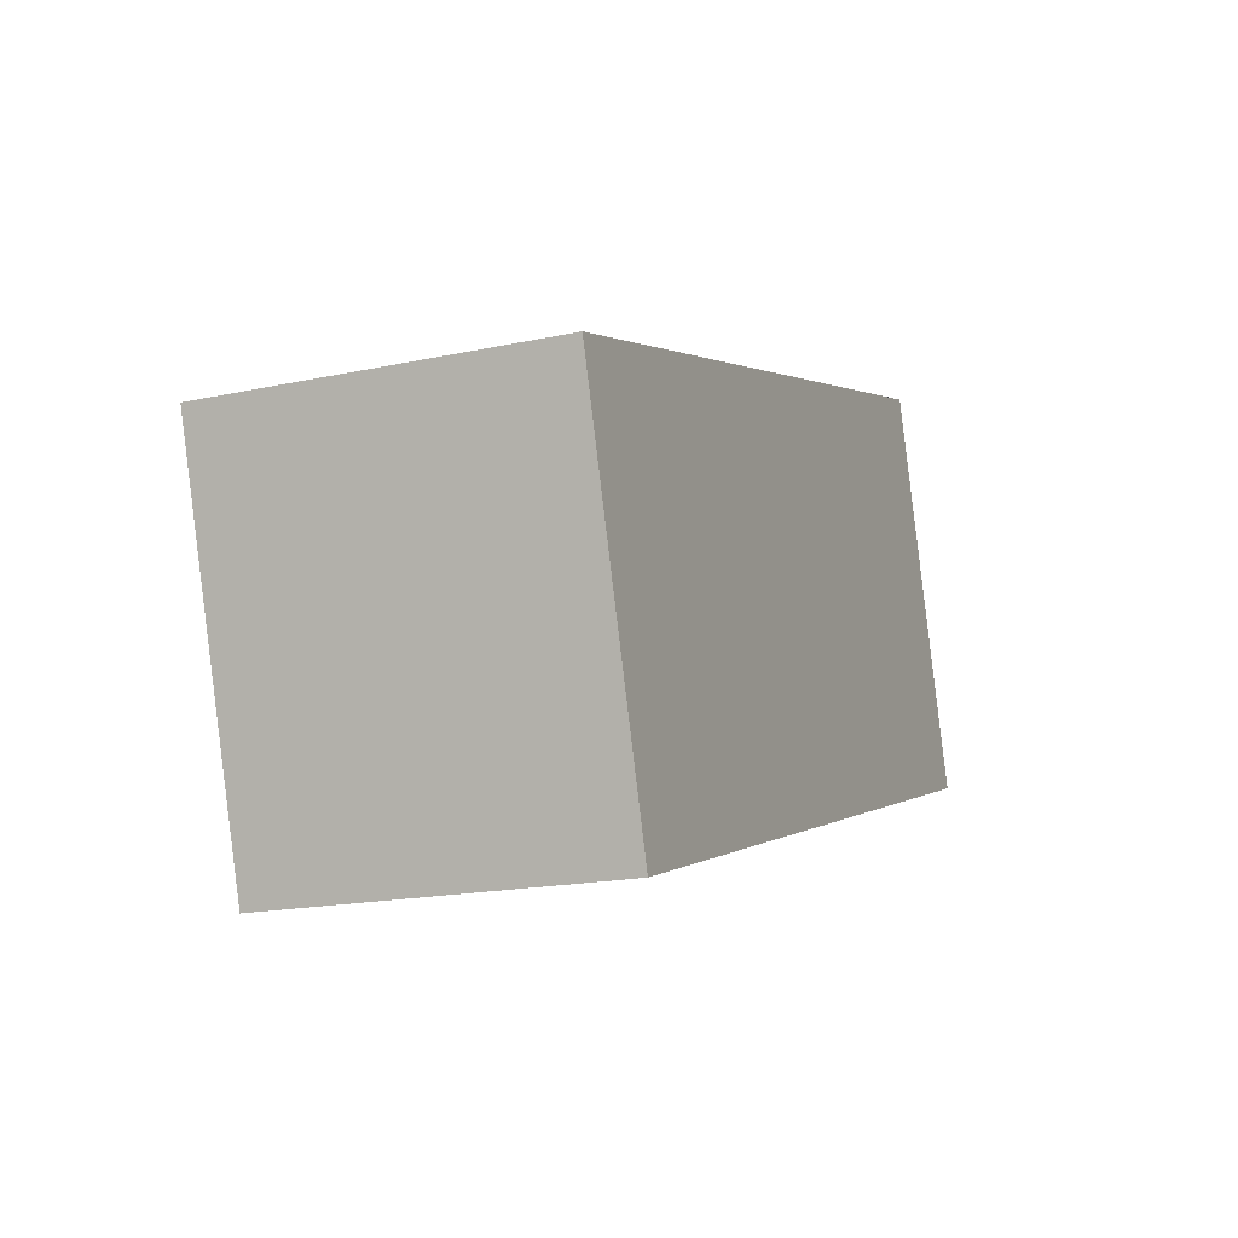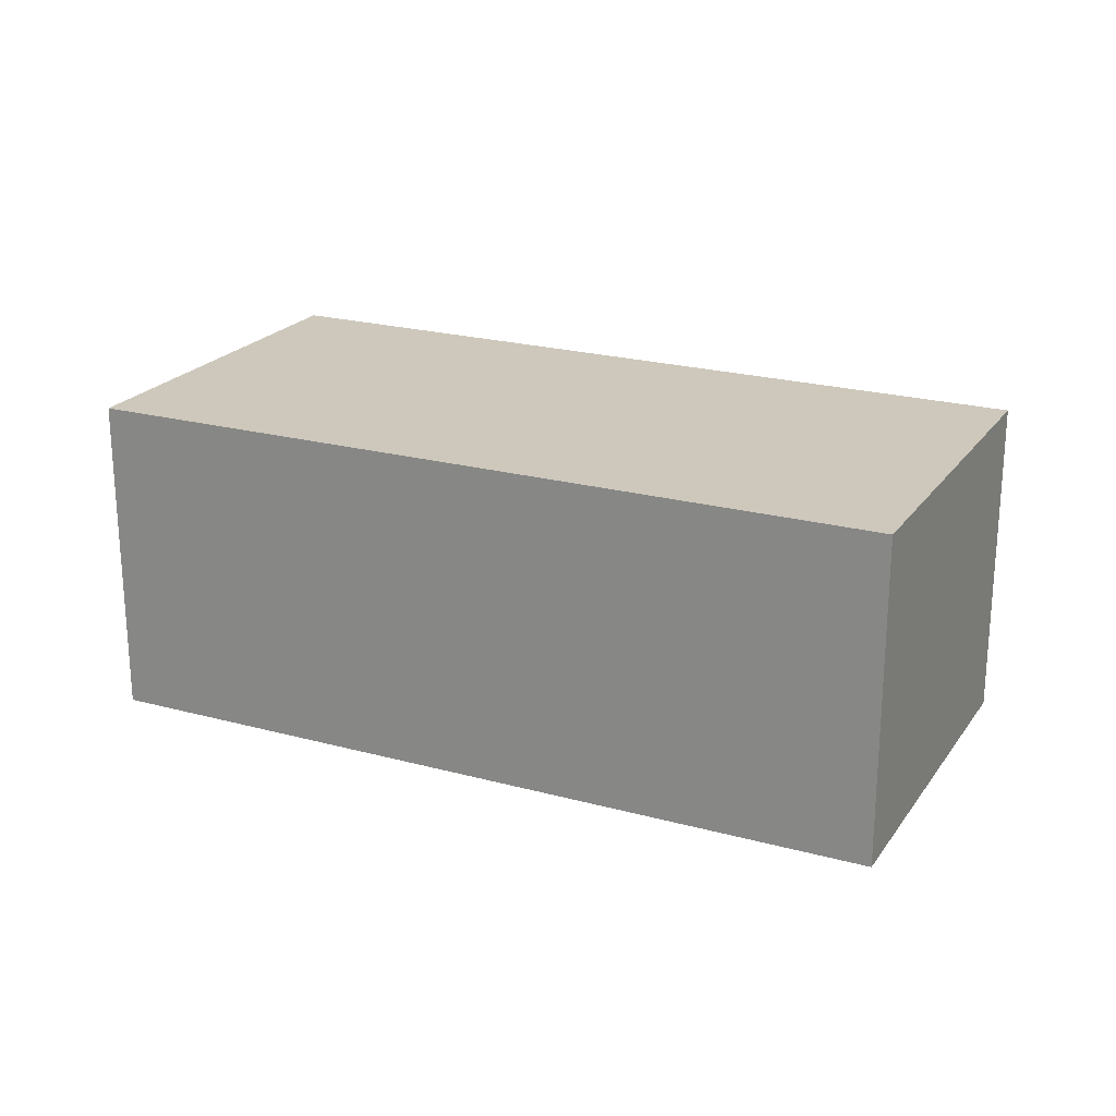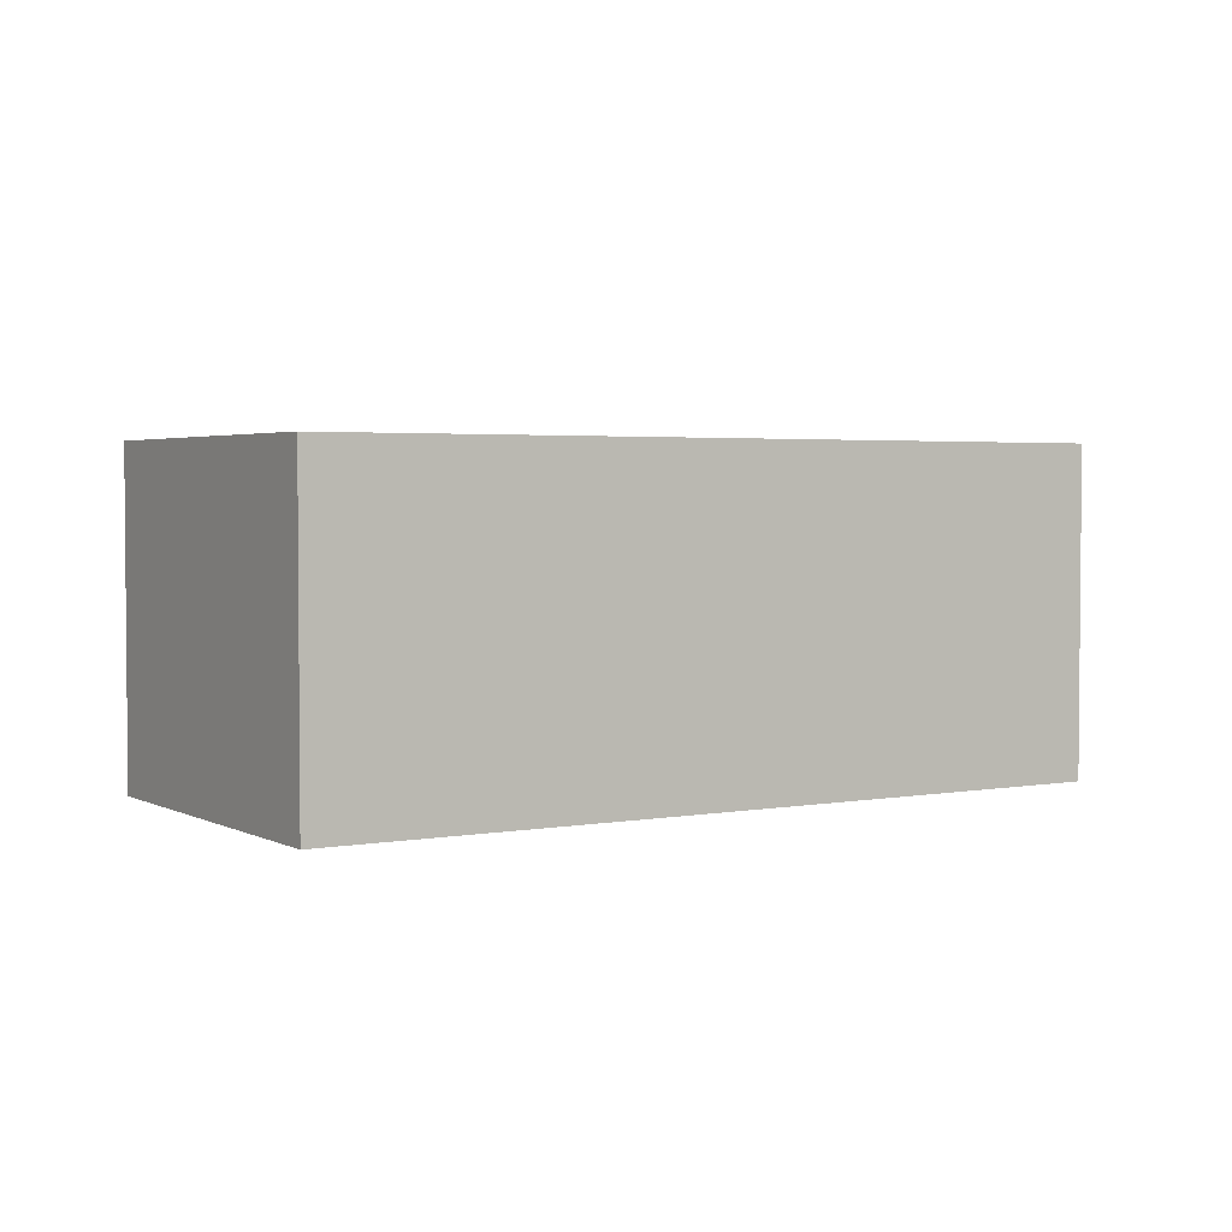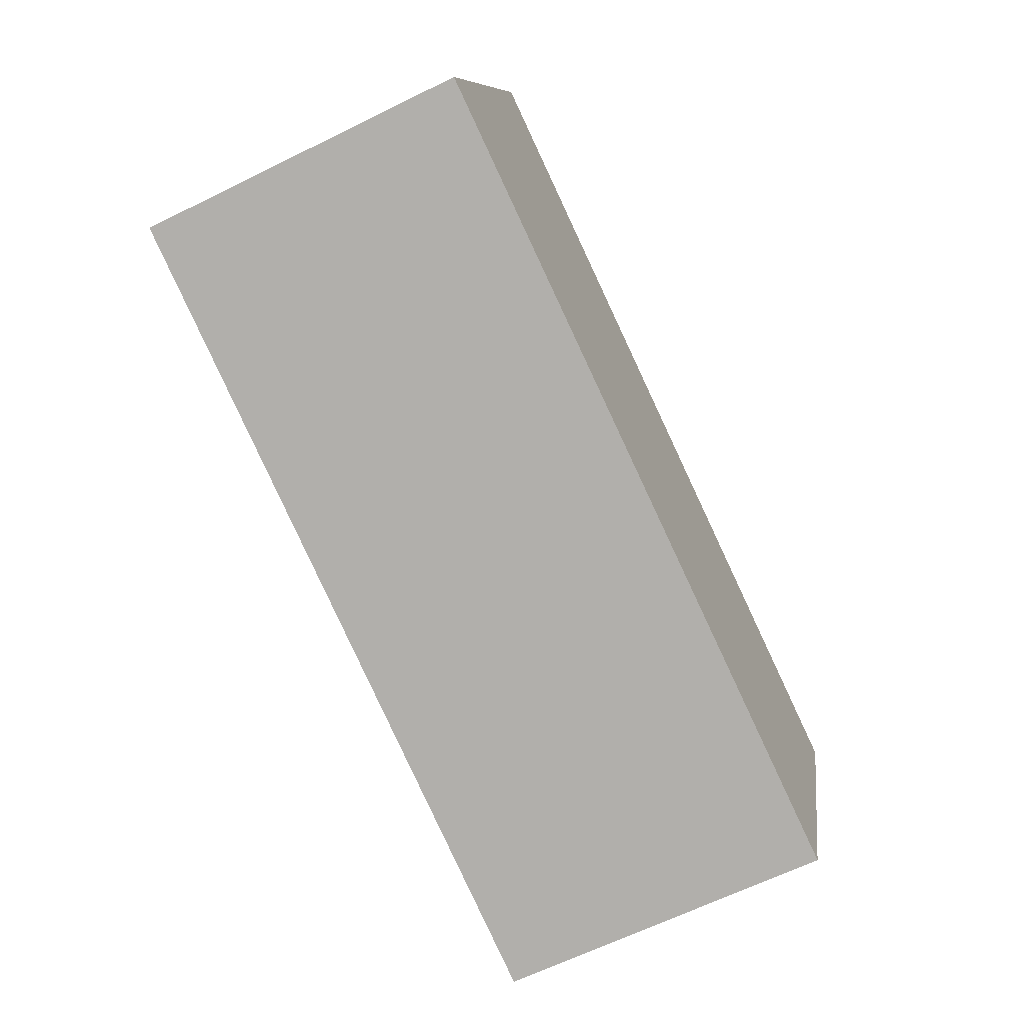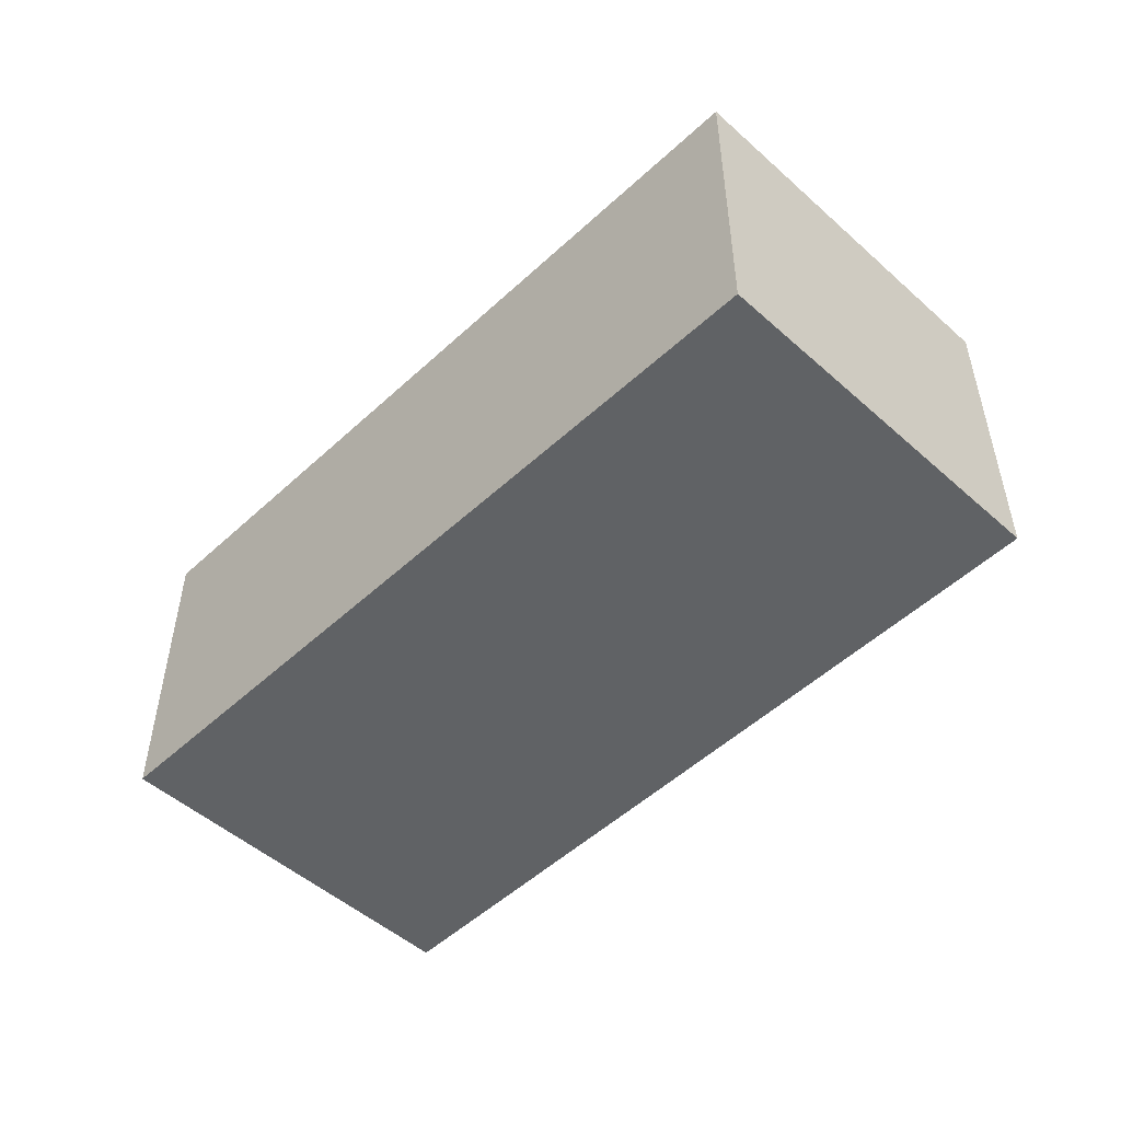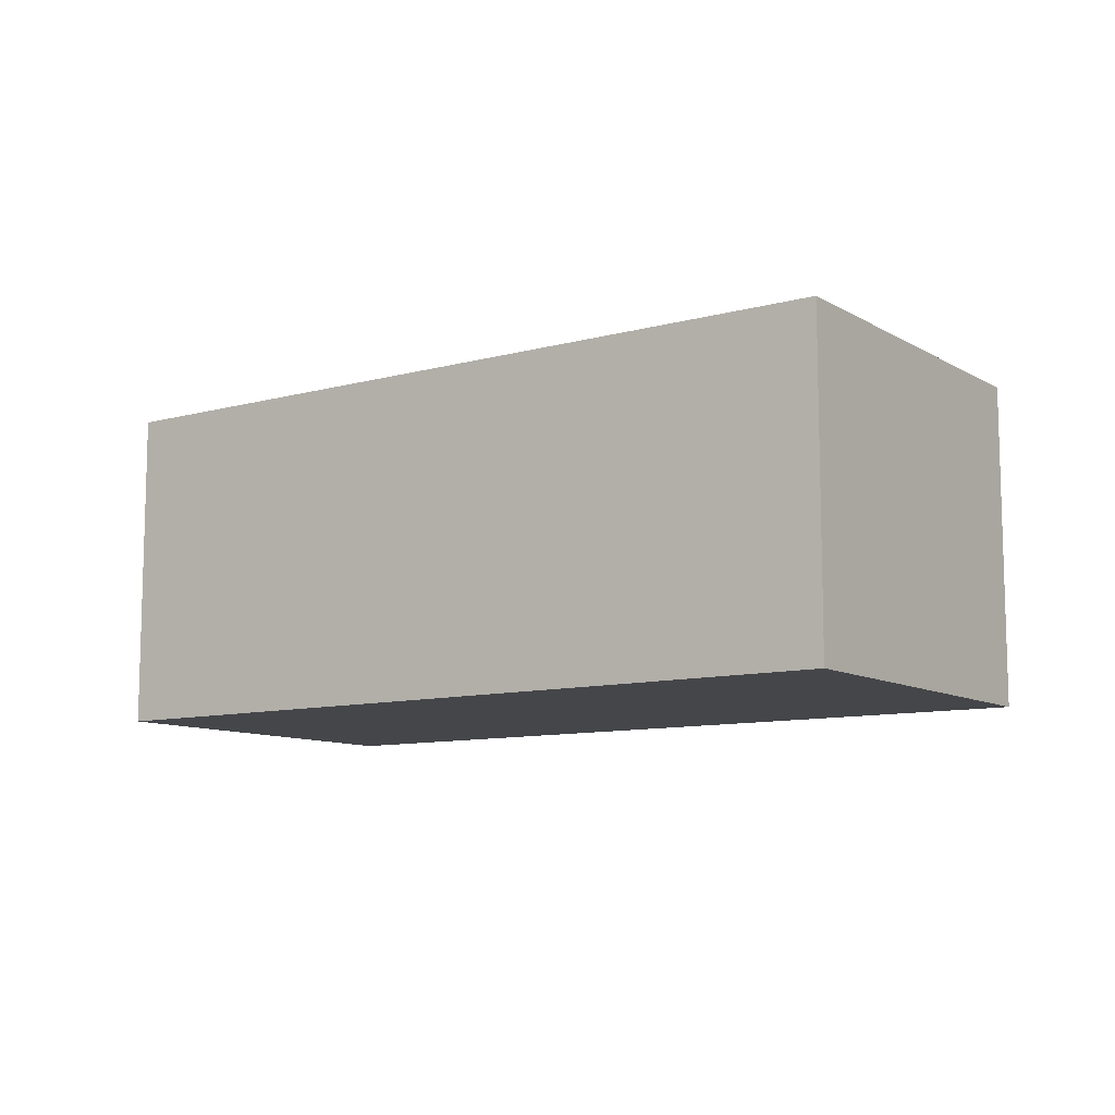
<metadata>
{"format":"obj","ext":"obj","renderer":"f3d","projection":"perspective","resolution":1024,"background":"white","views":[{"elev":-17.8,"azim":-67.0,"up":"+Z"},{"elev":22.0,"azim":-171.9,"up":"+Y"},{"elev":3.0,"azim":-49.8,"up":"+Y"},{"elev":-64.7,"azim":116.4,"up":"+Z"},{"elev":-50.5,"azim":-152.0,"up":"+Y"},{"elev":-9.9,"azim":17.2,"up":"+Y"}]}
</metadata>
<code>
v  1.097 3.075 -3.423
v  7.353 3.075 2.356
v  8.472 3.075 -1.137
v  0 3.075 1.883e-16
v  8.472 6.962e-17 -1.137
v  1.097 2.096e-16 -3.423
v  0 0 0
v  7.353 -1.443e-16 2.356
g defaultobject
f 1 2 3
f 2 1 4
f 5 1 3
f 1 5 6
f 6 4 1
f 4 6 7
f 7 2 4
f 2 7 8
f 8 3 2
f 3 8 5
f 8 6 5
f 6 8 7

</code>
